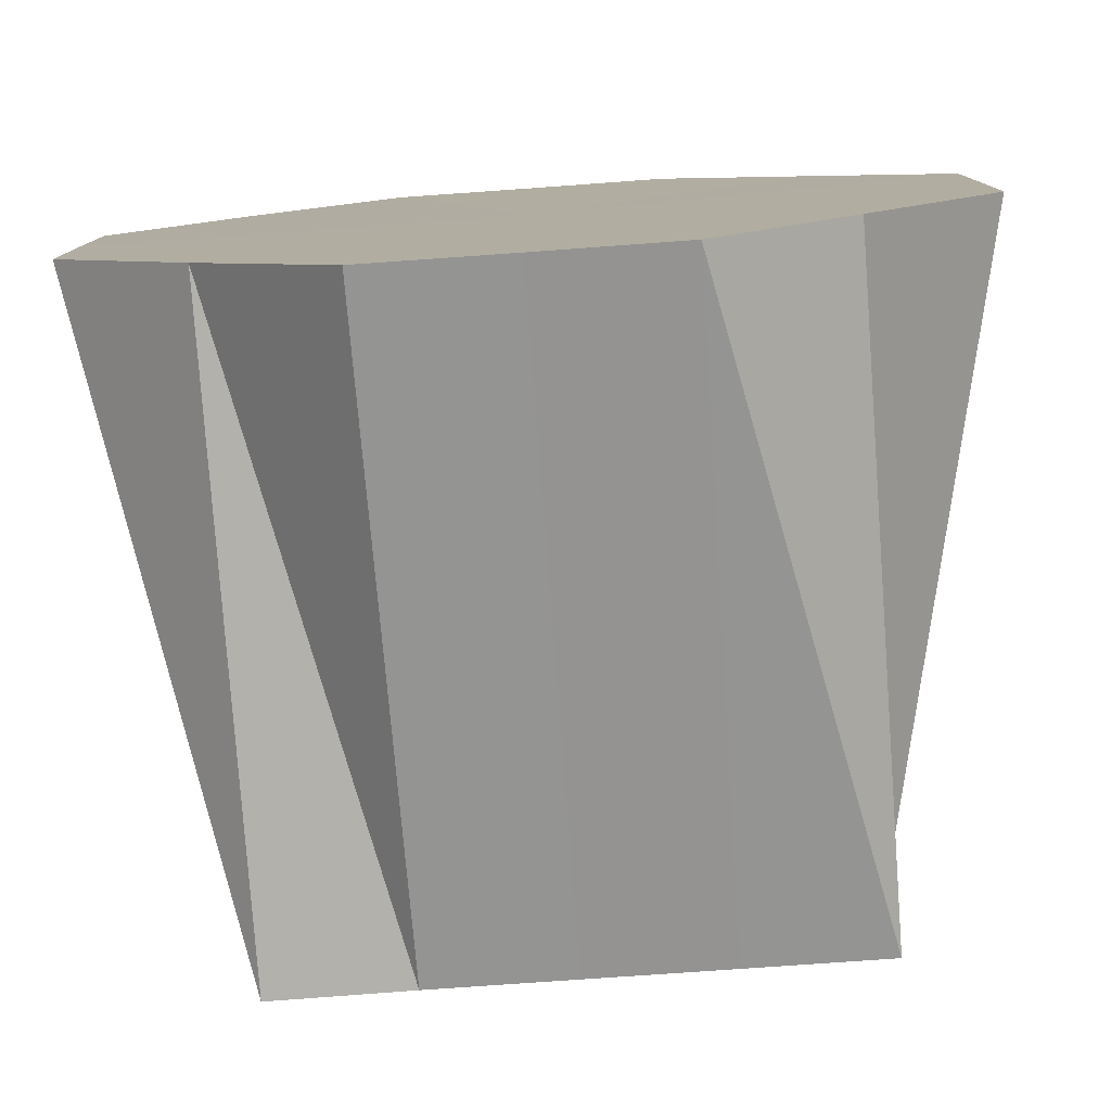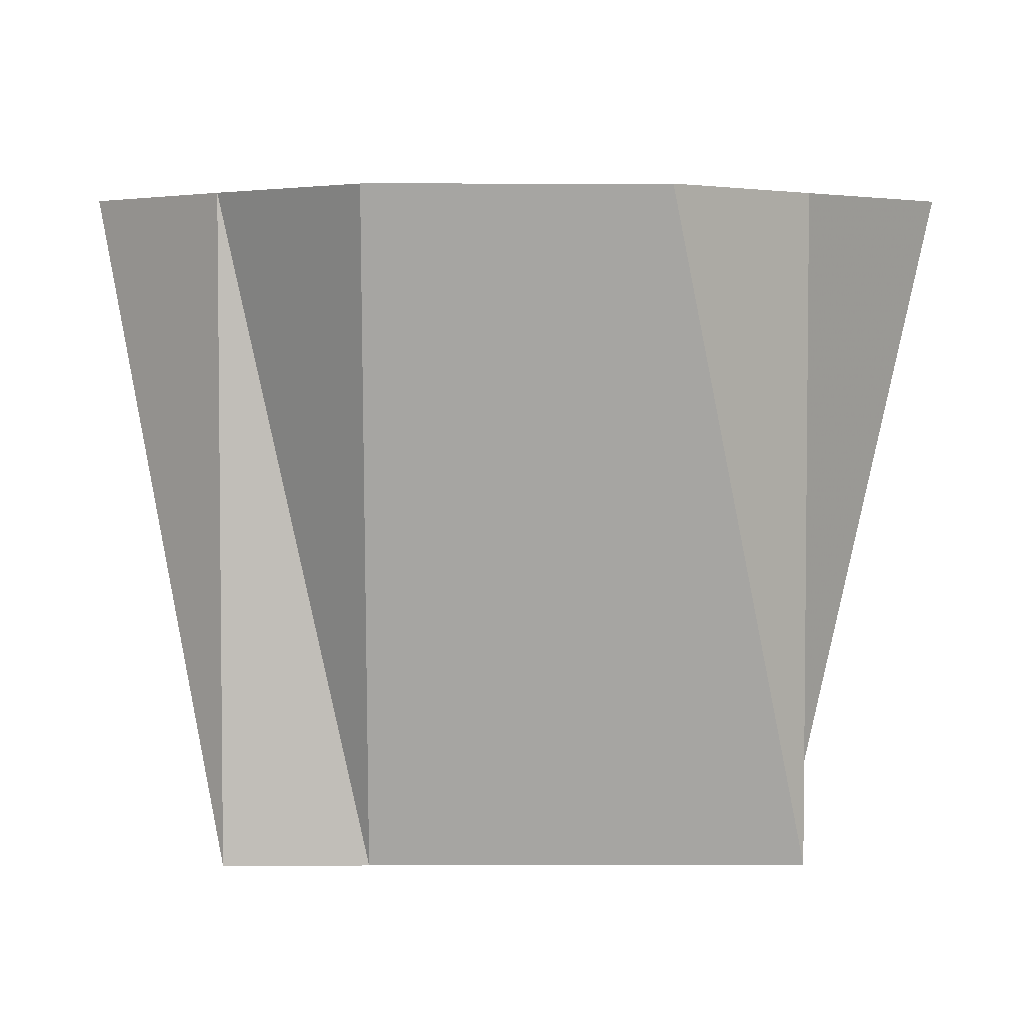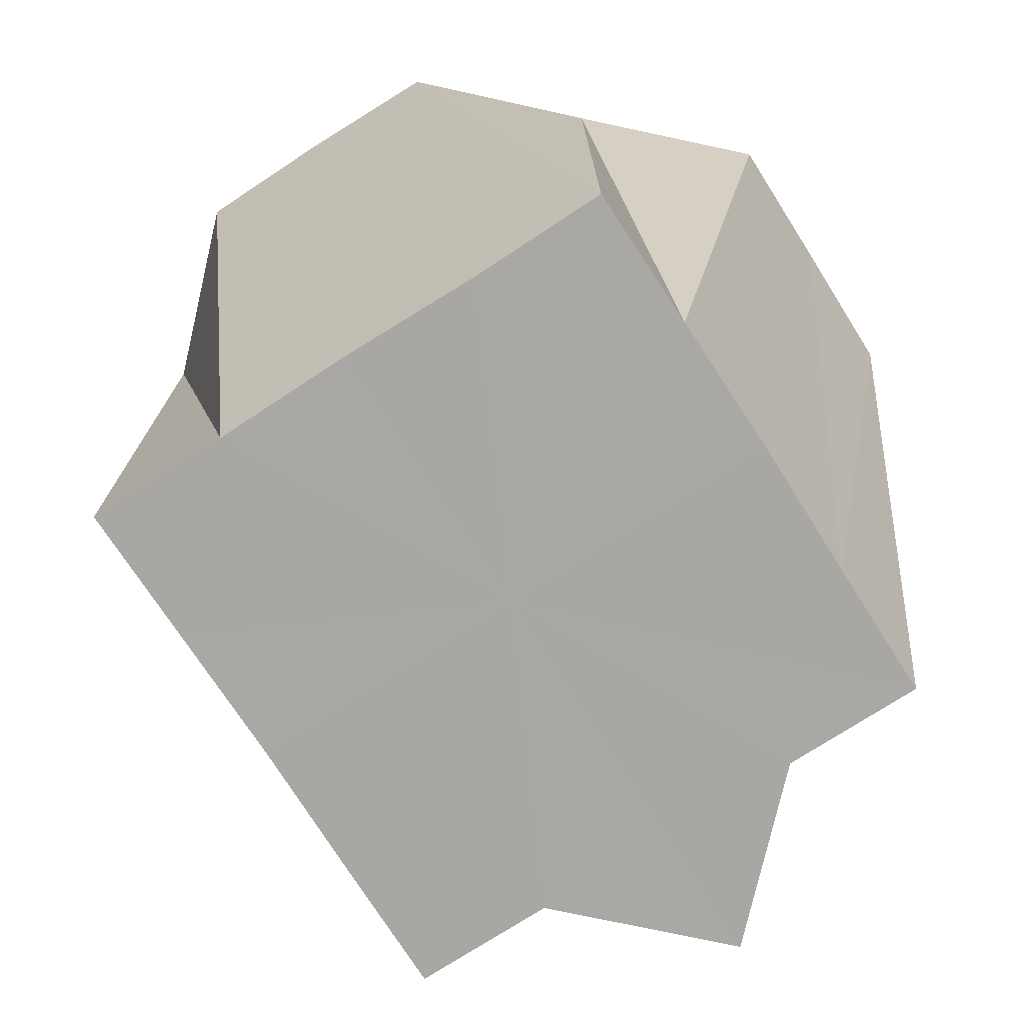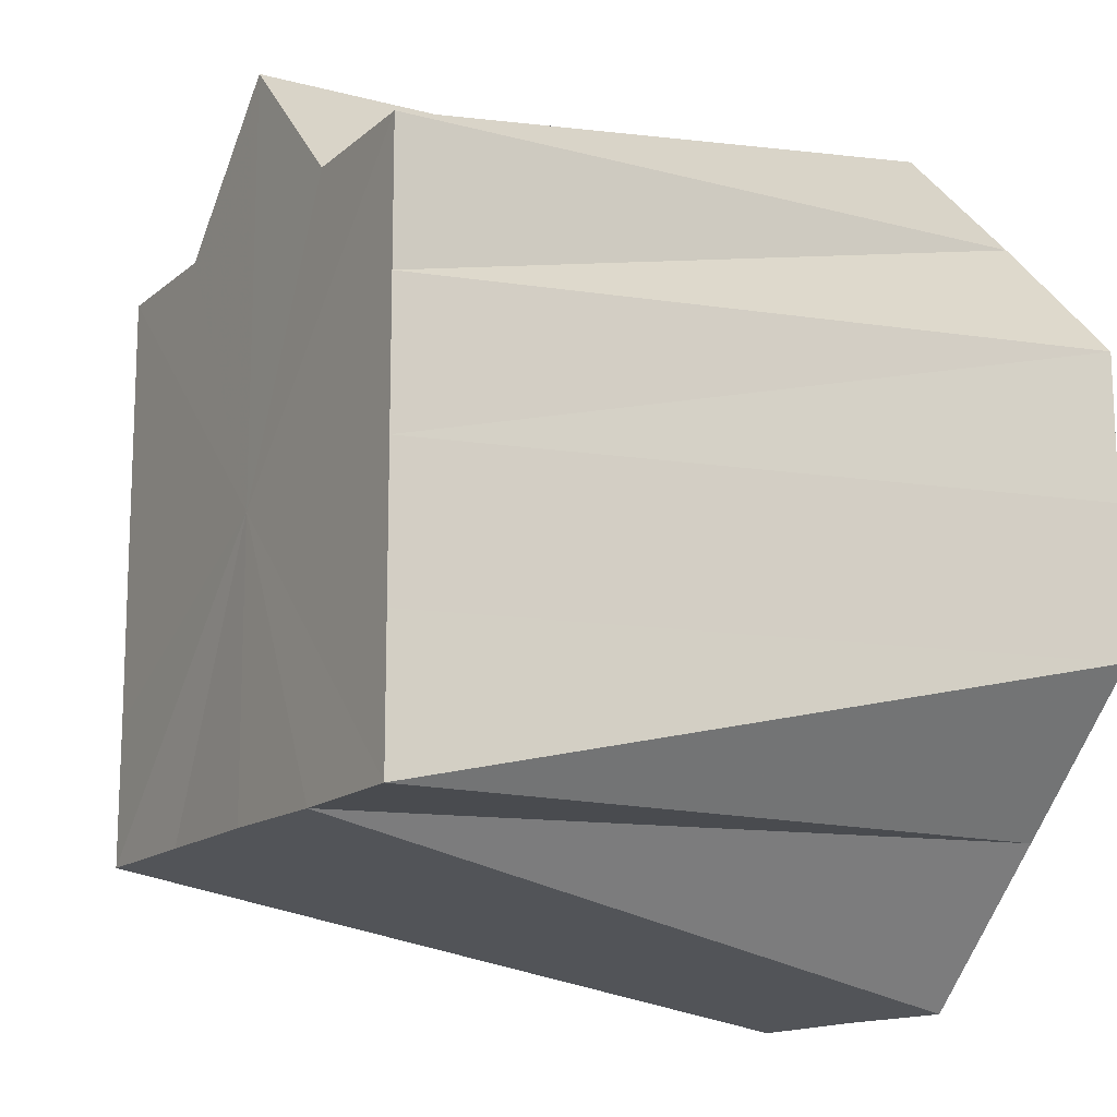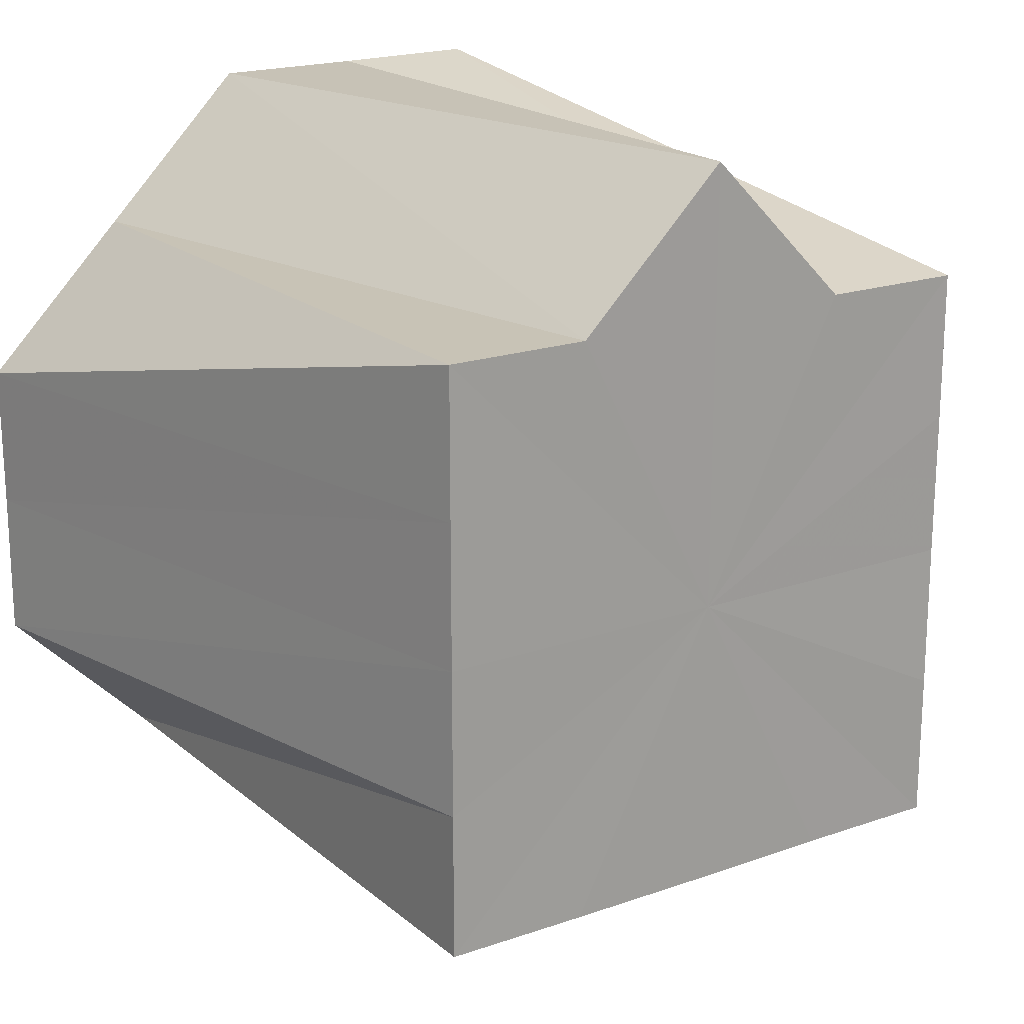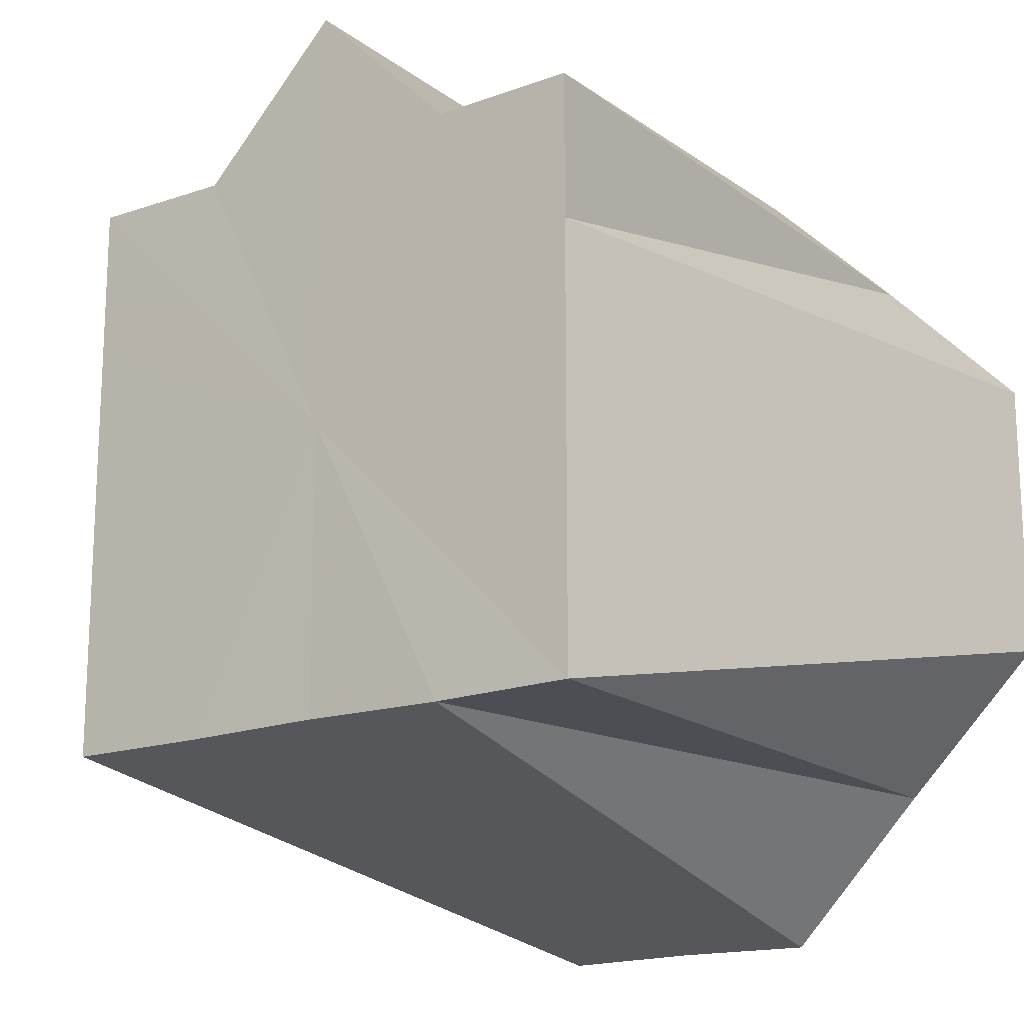
<metadata>
{"format":"obj","ext":"obj","renderer":"f3d","projection":"perspective","resolution":1024,"background":"white","views":[{"elev":-79.0,"azim":4.1,"up":"+Y"},{"elev":4.0,"azim":-0.5,"up":"+Z"},{"elev":-74.8,"azim":32.7,"up":"+Z"},{"elev":-14.2,"azim":-120.3,"up":"+Y"},{"elev":19.4,"azim":146.4,"up":"+Y"},{"elev":-17.2,"azim":-145.0,"up":"+Y"}]}
</metadata>
<code>
o 25158
v 2172 1866 20.14
v 2172 1866 20.14
v 2172 1866 20.1
v 2172 1866 20.14
v 2172 1866 20.1
v 2172 1866 20.14
v 2172 1866 20.1
v 2172 1866 20.14
v 2172 1866 20.1
v 2172 1866 20.14
v 2172 1866 20.1
v 2172 1866 20.14
v 2172 1866 20.14
v 2172 1866 20.1
v 2172 1866 20.14
v 2172 1866 20.14
v 2172 1866 20.1
v 2172 1866 20.14
v 2172 1866 20.1
v 2172 1866 20.14
v 2172 1866 20.1
v 2172 1866 20.14
v 2172 1866 20.1
v 2172 1866 20.14
v 2172 1866 20.14
v 2172 1866 20.1
v 2172 1866 20.1
v 2172 1866 20.1
v 2172 1866 20.1
v 2172 1866 20.1
v 2172 1866 20.1
v 2172 1866 20.1
v 2172 1866 20.14
v 2172 1866 20.1
v 2172 1866 20.14
v 2172 1866 20.14
v 2172 1866 20.1
v 2172 1866 20.14
v 2172 1866 20.14
v 2172 1866 20.1
v 2172 1866 20.14
v 2172 1866 20.14
v 2172 1866 20.1
v 2172 1866 20.14
v 2172 1866 20.1
v 2172 1866 20.14
v 2172 1866 20.1
v 2172 1866 20.14
v 2172 1866 20.14
v 2172 1866 20.1
v 2172 1866 20.1
v 2172 1866 20.1
v 2172 1866 20.1
v 2172 1866 20.14
v 2172 1866 20.1
v 2172 1866 20.1
v 2172 1866 20.14
v 2172 1866 20.1
v 2172 1866 20.1
v 2172 1866 20.14
v 2172 1866 20.1
v 2172 1866 20.1
v 2172 1866 20.14
v 2172 1866 20.1
v 2172 1866 20.1
v 2172 1866 20.14
v 2172 1866 20.1
v 2172 1866 20.14
v 2172 1866 20.1
v 2172 1866 20.14
v 2172 1866 20.14
v 2172 1866 20.14
v 2172 1866 20.14
v 2172 1866 20.14
v 2172 1866 20.14
v 2172 1866 20.14
v 2172 1866 20.14
v 2172 1866 20.14
v 2172 1866 20.14
v 2172 1866 20.14
v 2172 1866 20.14
v 2172 1866 20.14
v 2172 1866 20.14
v 2172 1866 20.14
v 2172 1866 20.14
v 2172 1866 20.14
f 1 2 3
f 2 4 5
f 6 5 3
f 3 5 7
f 4 8 9
f 10 3 11
f 11 3 7
f 12 1 11
f 13 11 14
f 15 12 14
f 14 11 7
f 16 15 17
f 18 16 19
f 20 18 21
f 22 21 23
f 24 20 23
f 23 21 7
f 25 24 26
f 27 28 7
f 29 30 7
f 31 32 7
f 33 25 34
f 35 26 34
f 34 26 7
f 36 33 37
f 38 34 37
f 37 34 7
f 39 36 40
f 41 37 40
f 40 37 7
f 42 39 43
f 44 43 45
f 46 42 45
f 45 43 7
f 8 46 47
f 48 45 47
f 47 45 7
f 9 47 7
f 49 47 9
f 50 51 7
f 52 50 7
f 53 52 7
f 54 55 56
f 57 58 59
f 60 61 62
f 63 64 65
f 66 67 64
f 68 69 67
f 70 71 72
f 72 71 73
f 74 71 70
f 73 71 75
f 76 71 74
f 75 71 77
f 78 71 76
f 77 71 79
f 80 71 78
f 79 71 81
f 82 71 80
f 81 71 83
f 84 71 82
f 83 71 85
f 86 71 84
f 85 71 86

</code>
